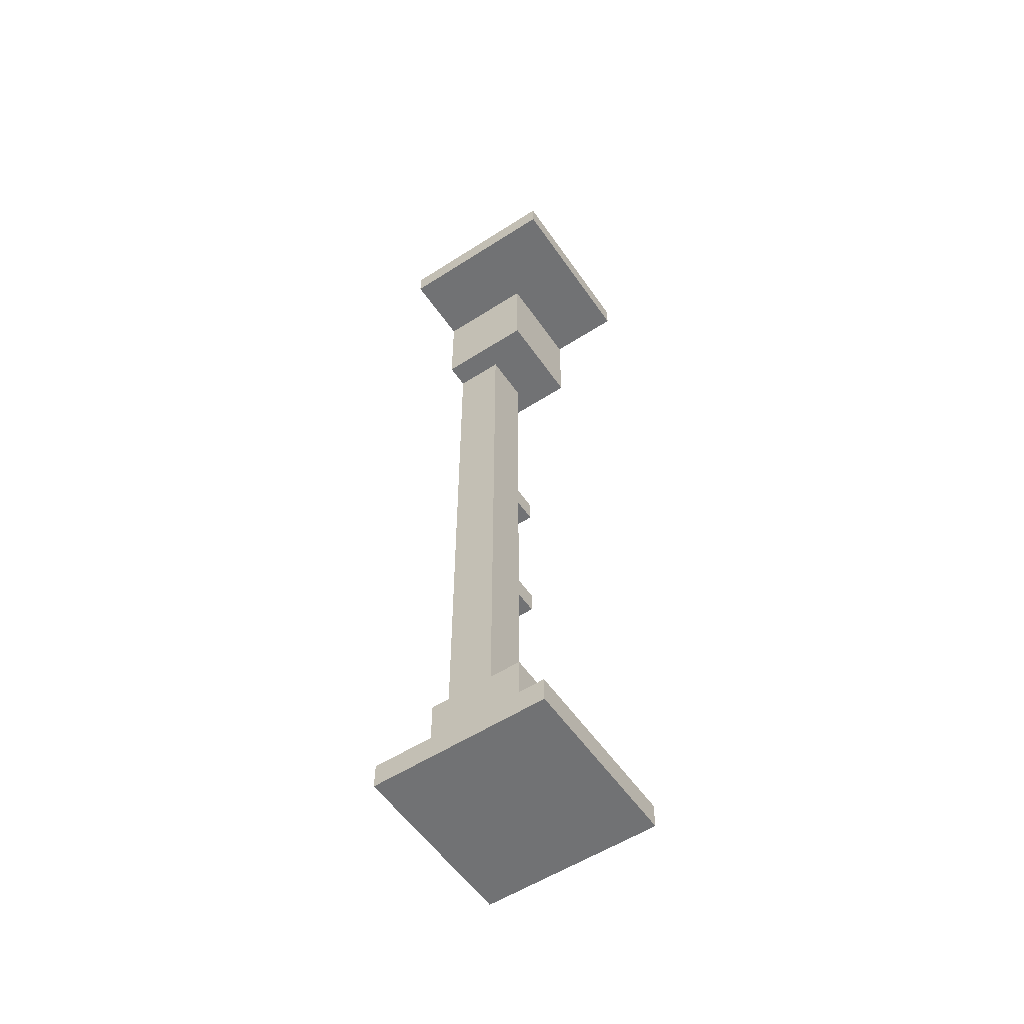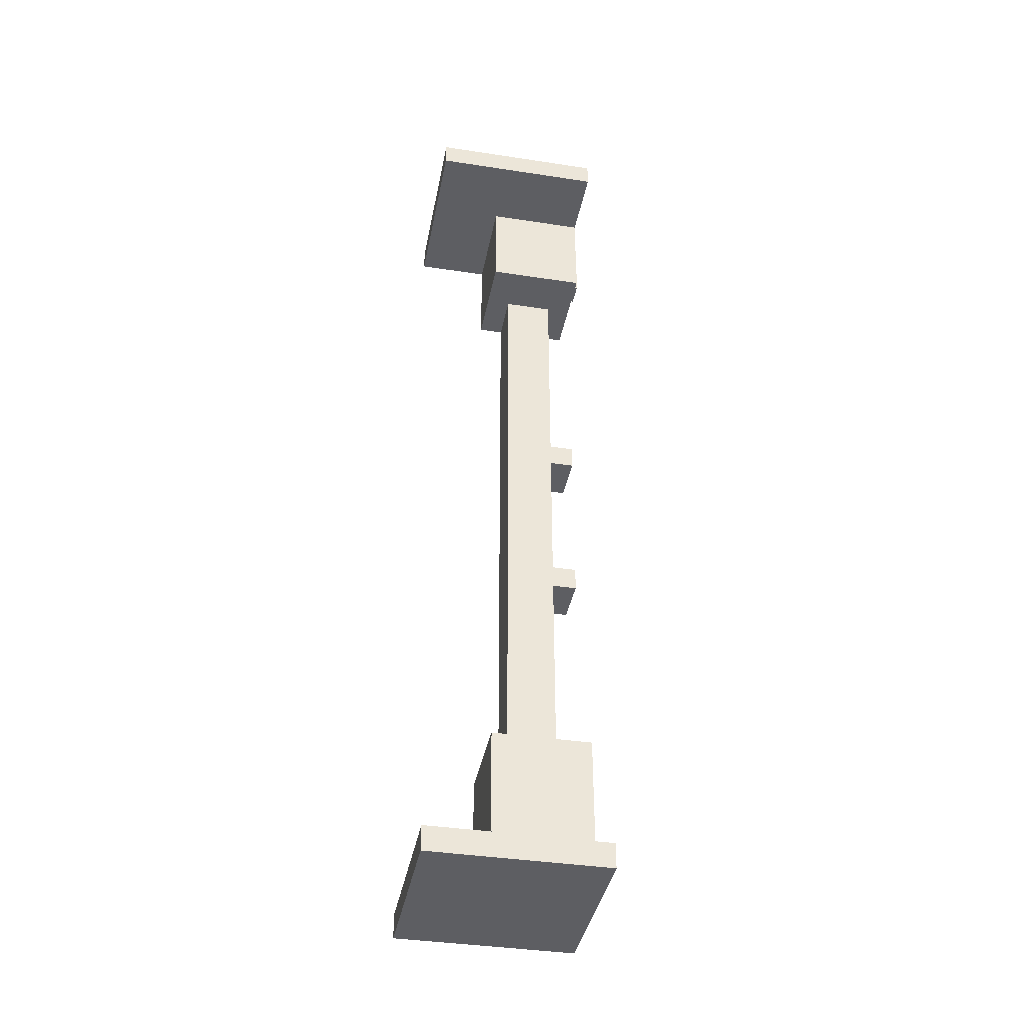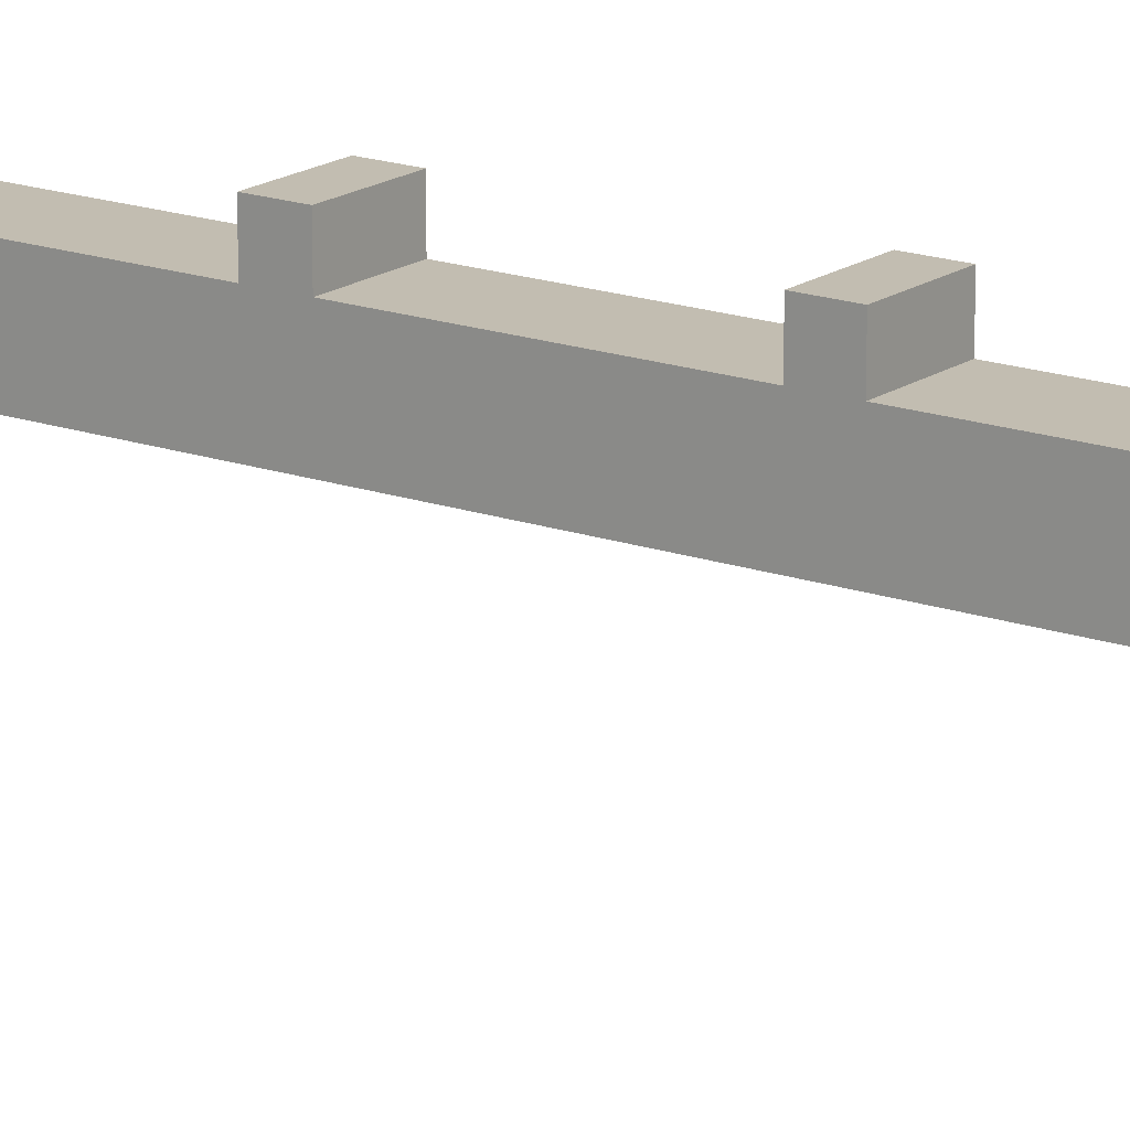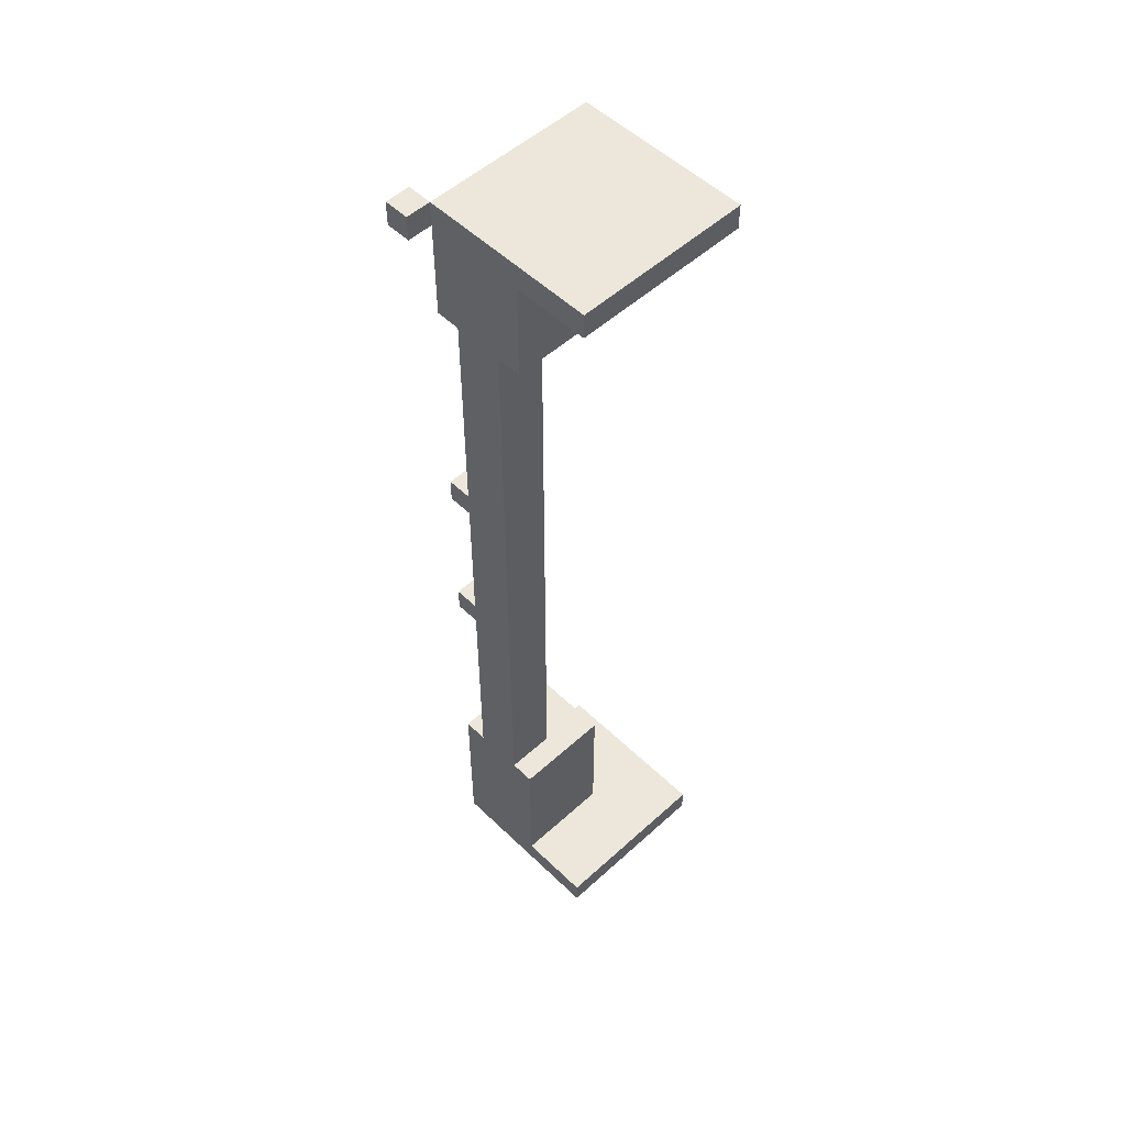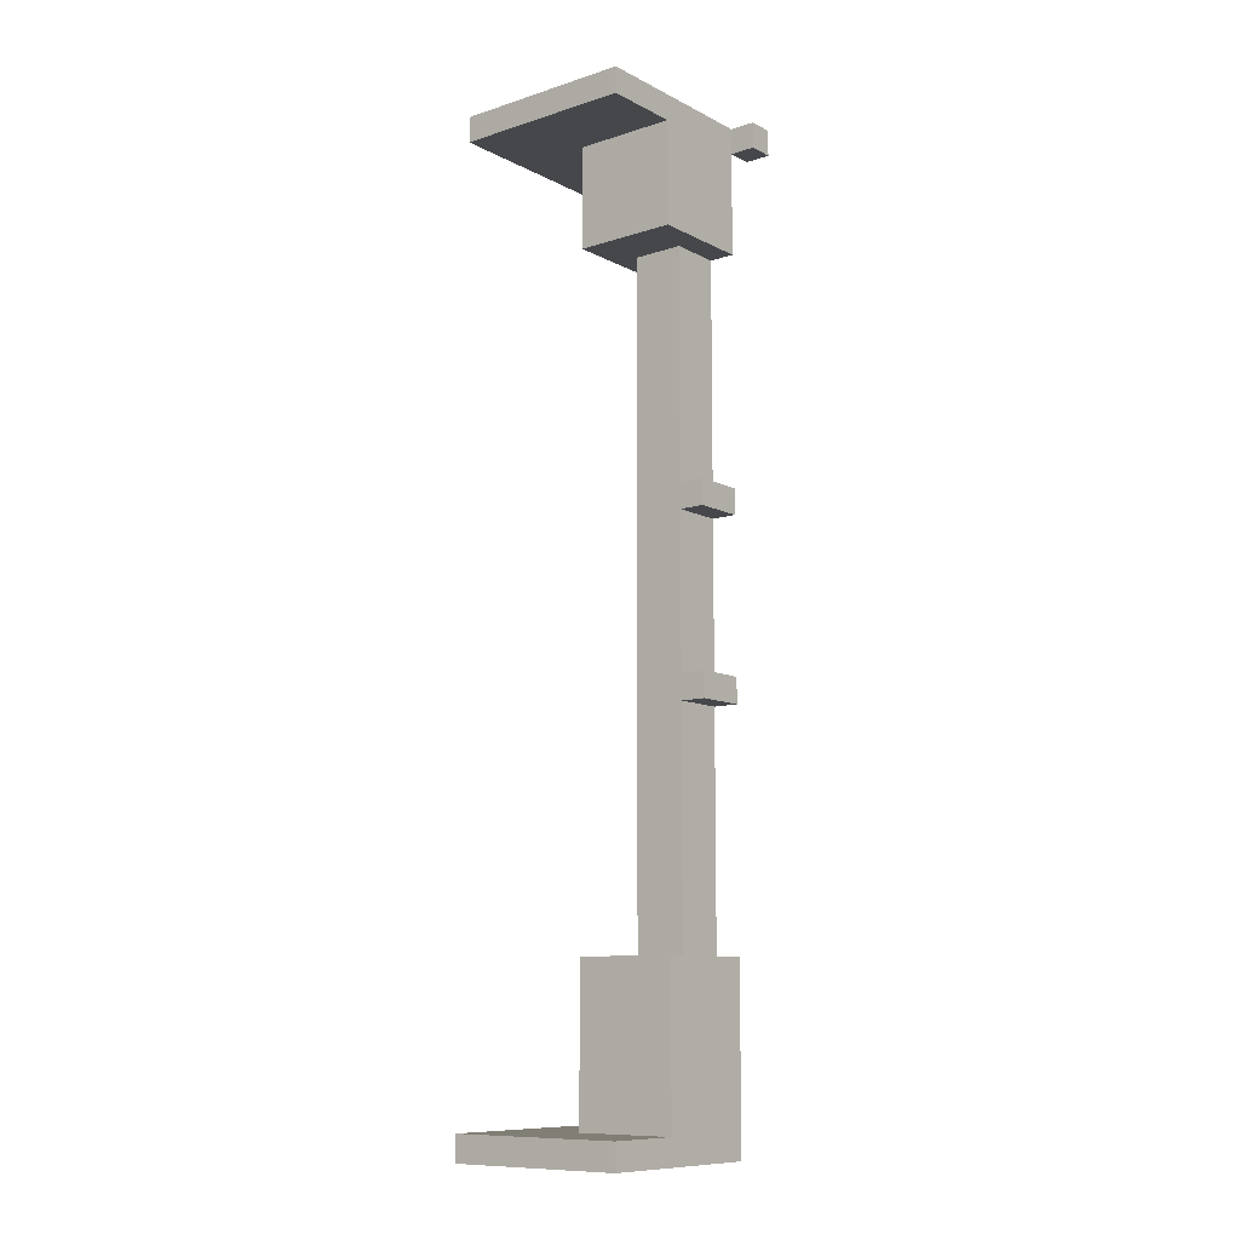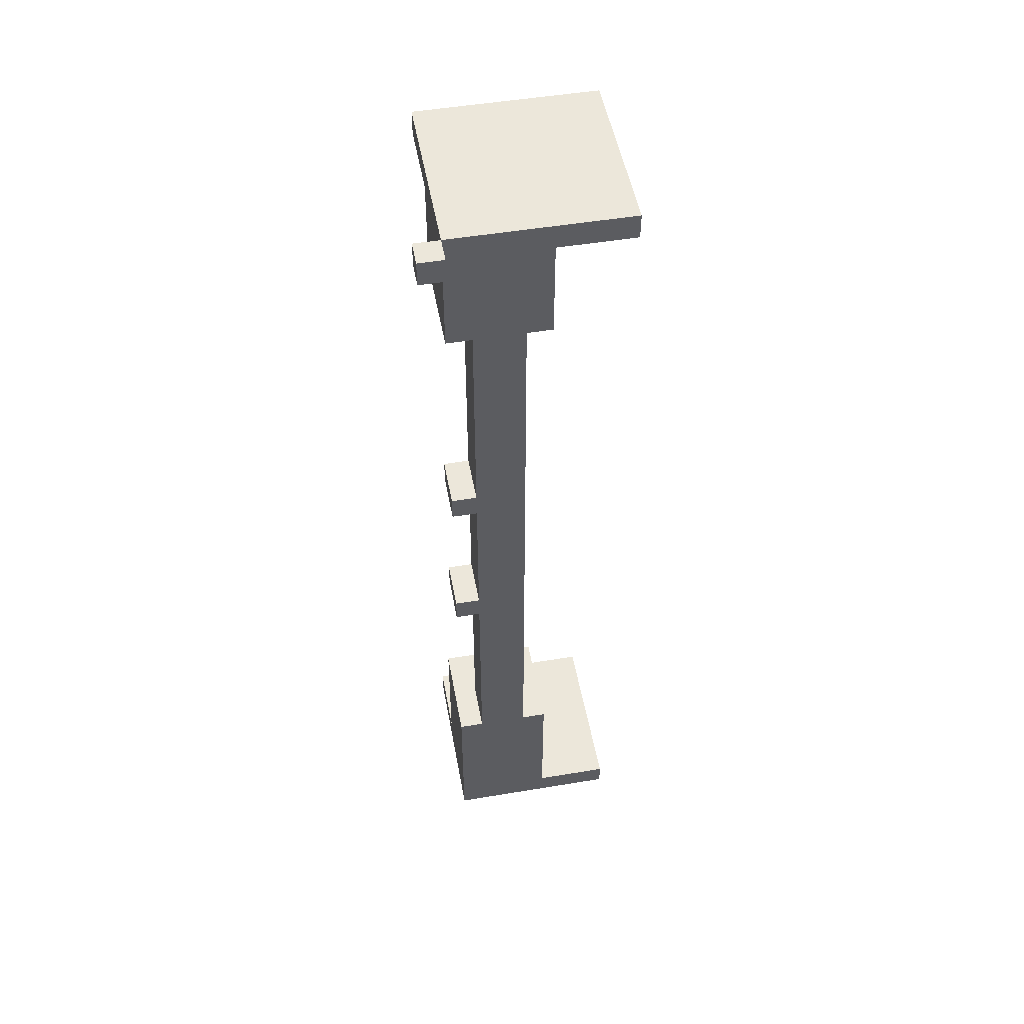
<metadata>
{"format":"obj","ext":"obj","renderer":"f3d","projection":"perspective","resolution":1024,"background":"white","views":[{"elev":-55.6,"azim":-145.9,"up":"+Y"},{"elev":-39.2,"azim":-100.8,"up":"+Y"},{"elev":16.8,"azim":-54.2,"up":"+Z"},{"elev":52.9,"azim":135.8,"up":"+Y"},{"elev":-10.4,"azim":-51.4,"up":"+Y"},{"elev":51.0,"azim":79.7,"up":"+Y"}]}
</metadata>
<code>
g map-74
v -5 0 2
v -5 0 -1
v -5 0 -2
v -5 0 -5
v -5 1 2
v -5 1 -1
v -5 1 -2
v -5 1 -5
v -5 37 2
v -5 37 -5
v -5 38 2
v -5 38 -5
v -2 1 2
v -2 1 -1
v -2 1 -2
v -2 7 2
v -2 7 -2
v -2 33 2
v -2 33 -2
v -2 37 2
v -2 37 -2
v 0 7 1
v 0 7 -1
v 0 16 2
v 0 16 1
v 0 17 2
v 0 17 1
v 0 23 2
v 0 23 1
v 0 24 2
v 0 24 1
v 0 33 1
v 0 33 -1
v 2 37 3
v 2 37 2
v 2 38 3
v 2 38 2
v 2 0 2
v 2 0 -5
v 2 1 2
v 2 1 -1
v 2 1 -2
v 2 1 -5
v 2 7 2
v 2 7 1
v 2 7 -1
v 2 7 -2
v 2 16 2
v 2 16 1
v 2 17 2
v 2 17 1
v 2 23 2
v 2 23 1
v 2 24 2
v 2 24 1
v 2 33 2
v 2 33 1
v 2 33 -1
v 2 33 -2
v 2 36 2
v 2 36 1
v 2 37 2
v 2 37 1
v 2 37 -1
v 2 37 -2
v 2 37 -5
v 2 38 2
v 2 38 -5
v 3 37 3
v 3 37 2
v 3 38 3
v 3 38 2
v 2 37 3
v 2 38 3
v 3 37 3
v 3 38 3
v -5 0 2
v -5 1 2
v -5 37 2
v -5 38 2
v -2 1 2
v -2 7 2
v -2 33 2
v -2 37 2
v -1 1 2
v -1 7 2
v -1 33 2
v -1 37 2
v 0 16 2
v 0 17 2
v 0 23 2
v 0 24 2
v 1 36 2
v 1 37 2
v 2 0 2
v 2 1 2
v 2 7 2
v 2 16 2
v 2 17 2
v 2 23 2
v 2 24 2
v 2 33 2
v 2 36 2
v 2 37 2
v 2 38 2
v 0 7 1
v 0 16 1
v 0 17 1
v 0 23 1
v 0 24 1
v 0 33 1
v 2 7 1
v 2 16 1
v 2 17 1
v 2 23 1
v 2 24 1
v 2 33 1
v 2 37 2
v 2 38 2
v 3 37 2
v 3 38 2
v 0 7 -1
v 0 33 -1
v 2 7 -1
v 2 33 -1
v -2 1 -2
v -2 7 -2
v -2 33 -2
v -2 37 -2
v -1 1 -2
v 2 1 -2
v 2 7 -2
v 2 33 -2
v 2 37 -2
v -5 0 -5
v -5 1 -5
v -5 37 -5
v -5 38 -5
v -2 0 -5
v -2 1 -5
v -1 0 -5
v -1 1 -5
v 2 0 -5
v 2 1 -5
v 2 37 -5
v 2 38 -5
v -5 0 2
v 2 0 2
v -5 0 -1
v -1 0 -1
v -5 0 -2
v -2 0 -2
v -5 0 -5
v -2 0 -5
v -1 0 -5
v 2 0 -5
v 0 16 2
v 2 16 2
v 0 16 1
v 2 16 1
v 0 23 2
v 2 23 2
v 0 23 1
v 2 23 1
v -2 33 2
v -1 33 2
v 2 33 2
v 0 33 1
v 2 33 1
v -1 33 -1
v 0 33 -1
v 2 33 -1
v -2 33 -2
v 2 33 -2
v 2 37 3
v 3 37 3
v -5 37 2
v -2 37 2
v 2 37 2
v 3 37 2
v -2 37 -2
v 2 37 -2
v -5 37 -5
v 2 37 -5
v -5 1 2
v -2 1 2
v -5 1 -1
v -2 1 -1
v -5 1 -2
v -2 1 -2
v -1 1 -2
v 2 1 -2
v -5 1 -5
v -2 1 -5
v -1 1 -5
v 2 1 -5
v -2 7 2
v -1 7 2
v 2 7 2
v 0 7 1
v 2 7 1
v -1 7 -1
v 0 7 -1
v 2 7 -1
v -2 7 -2
v 2 7 -2
v 0 17 2
v 2 17 2
v 0 17 1
v 2 17 1
v 0 24 2
v 2 24 2
v 0 24 1
v 2 24 1
v 2 38 3
v 3 38 3
v -5 38 2
v 2 38 2
v 3 38 2
v -5 38 -5
v 2 38 -5
f 5 2 1
f 6 3 2
f 6 2 5
f 7 4 3
f 7 3 6
f 8 4 7
f 11 10 9
f 12 10 11
f 16 14 13
f 16 15 14
f 17 15 16
f 20 19 18
f 21 19 20
f 25 23 22
f 26 25 24
f 27 23 25
f 27 25 26
f 29 23 27
f 30 29 28
f 31 23 29
f 31 29 30
f 32 23 31
f 33 23 32
f 36 35 34
f 37 35 36
f 38 39 40
f 40 39 41
f 41 39 42
f 42 39 43
f 40 41 44
f 44 41 45
f 41 42 46
f 45 41 46
f 46 42 47
f 45 46 49
f 48 49 50
f 49 46 51
f 50 49 51
f 51 46 53
f 52 53 54
f 53 46 55
f 54 53 55
f 55 46 57
f 57 46 58
f 56 57 60
f 57 58 60
f 60 58 61
f 60 61 62
f 61 58 63
f 62 61 63
f 58 59 64
f 63 58 64
f 64 59 65
f 64 65 67
f 65 66 67
f 63 64 67
f 62 63 67
f 67 66 68
f 69 70 71
f 71 70 72
f 75 74 73
f 76 74 75
f 81 78 77
f 84 80 79
f 85 82 81
f 85 81 77
f 86 82 85
f 87 84 83
f 88 80 84
f 88 84 87
f 93 88 87
f 94 80 88
f 94 88 93
f 95 85 77
f 96 86 85
f 96 85 95
f 97 86 96
f 98 90 89
f 99 90 98
f 100 92 91
f 101 92 100
f 102 93 87
f 103 94 93
f 103 93 102
f 104 80 94
f 104 94 103
f 105 80 104
f 112 107 106
f 113 107 112
f 114 109 108
f 115 109 114
f 116 111 110
f 117 111 116
f 118 119 120
f 120 119 121
f 122 123 124
f 124 123 125
f 126 127 130
f 130 127 131
f 131 127 132
f 128 129 133
f 133 129 134
f 135 136 139
f 139 136 140
f 139 140 141
f 141 140 142
f 141 142 143
f 143 142 144
f 137 138 145
f 145 138 146
f 149 148 147
f 150 148 149
f 151 150 149
f 152 150 151
f 153 152 151
f 154 150 152
f 154 152 153
f 155 148 150
f 155 150 154
f 156 148 155
f 159 158 157
f 160 158 159
f 163 162 161
f 164 162 163
f 168 167 166
f 169 167 168
f 170 166 165
f 170 168 166
f 171 168 170
f 173 170 165
f 173 172 171
f 173 171 170
f 174 172 173
f 179 176 175
f 180 176 179
f 181 178 177
f 183 181 177
f 183 182 181
f 184 182 183
f 185 186 187
f 187 186 188
f 187 188 189
f 189 188 190
f 189 190 193
f 190 191 194
f 193 190 194
f 191 192 195
f 194 191 195
f 195 192 196
f 198 199 200
f 200 199 201
f 197 198 202
f 198 200 202
f 202 200 203
f 197 202 205
f 203 204 205
f 202 203 205
f 205 204 206
f 207 208 209
f 209 208 210
f 211 212 213
f 213 212 214
f 215 216 218
f 218 216 219
f 217 218 220
f 220 218 221

</code>
